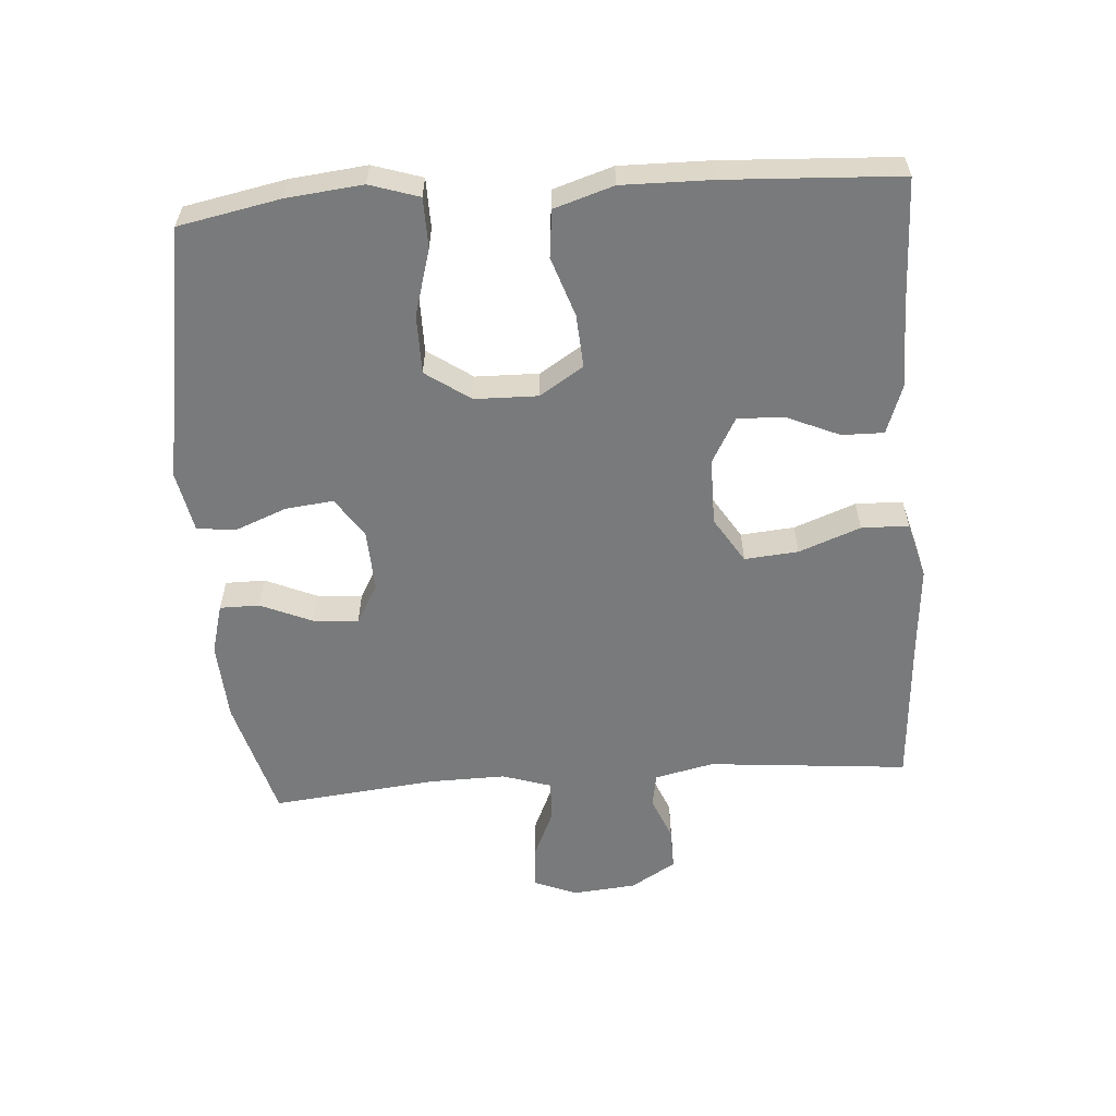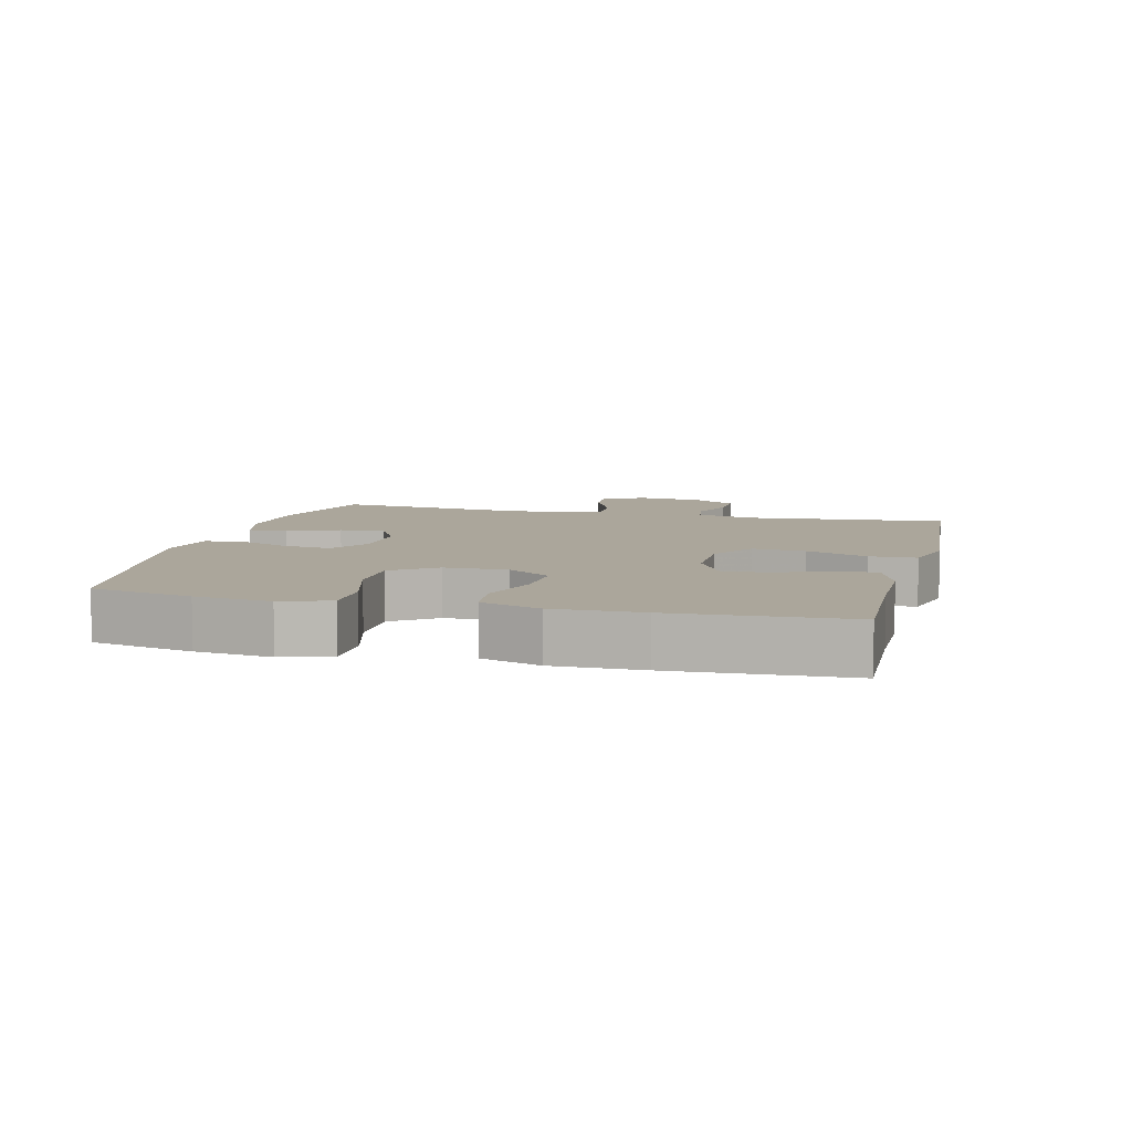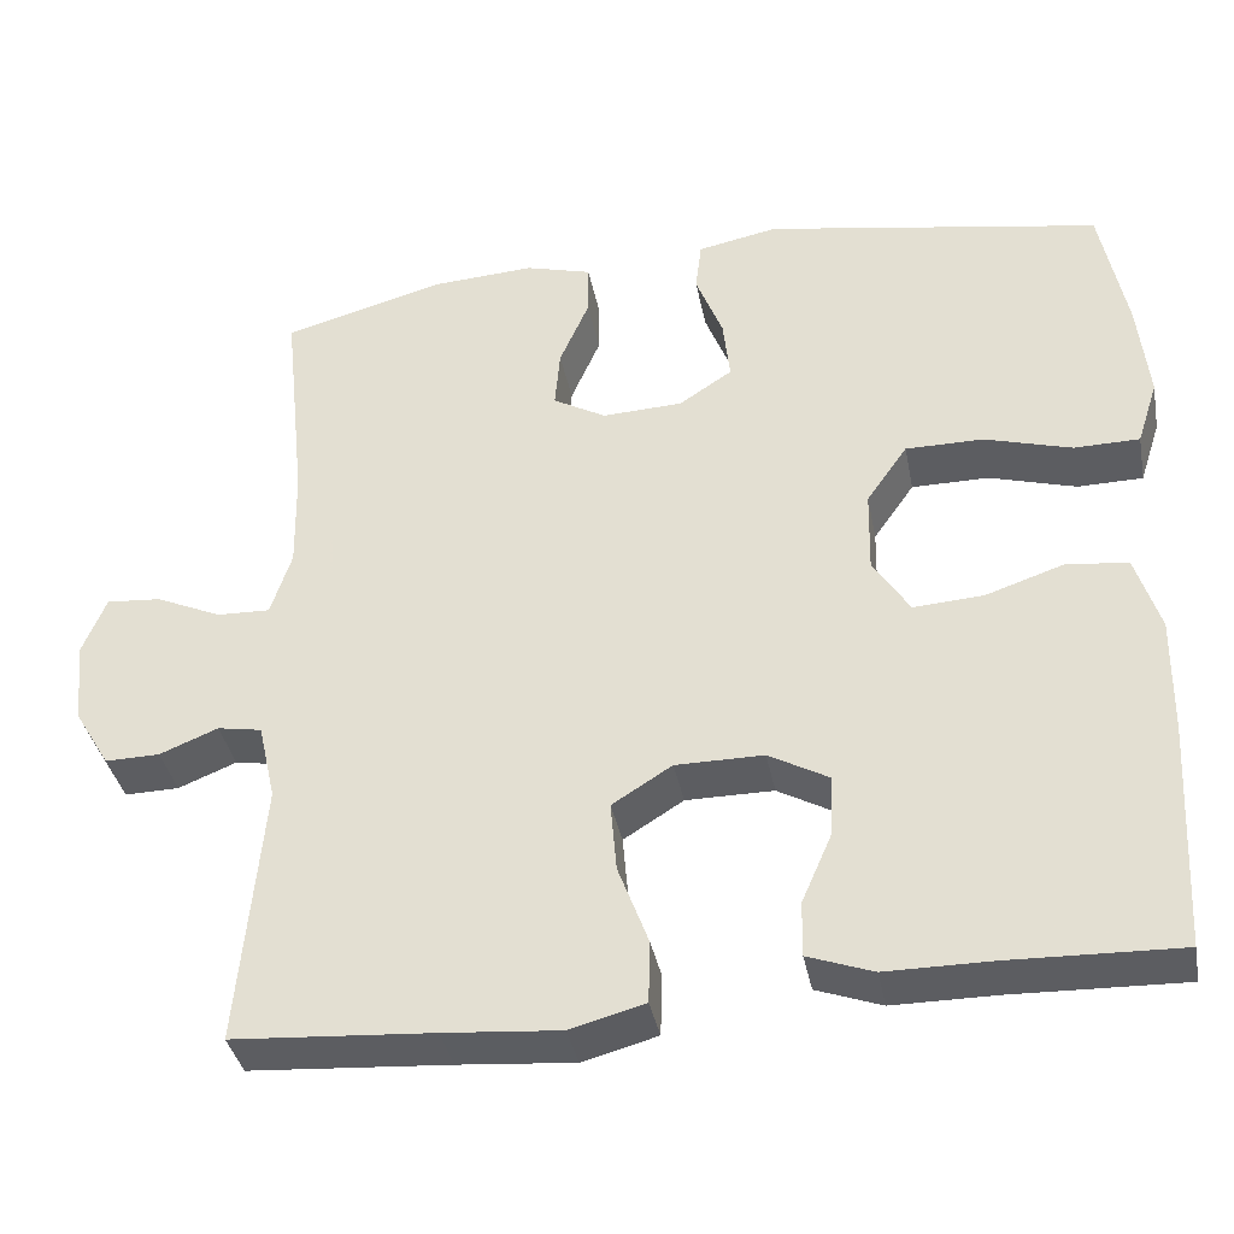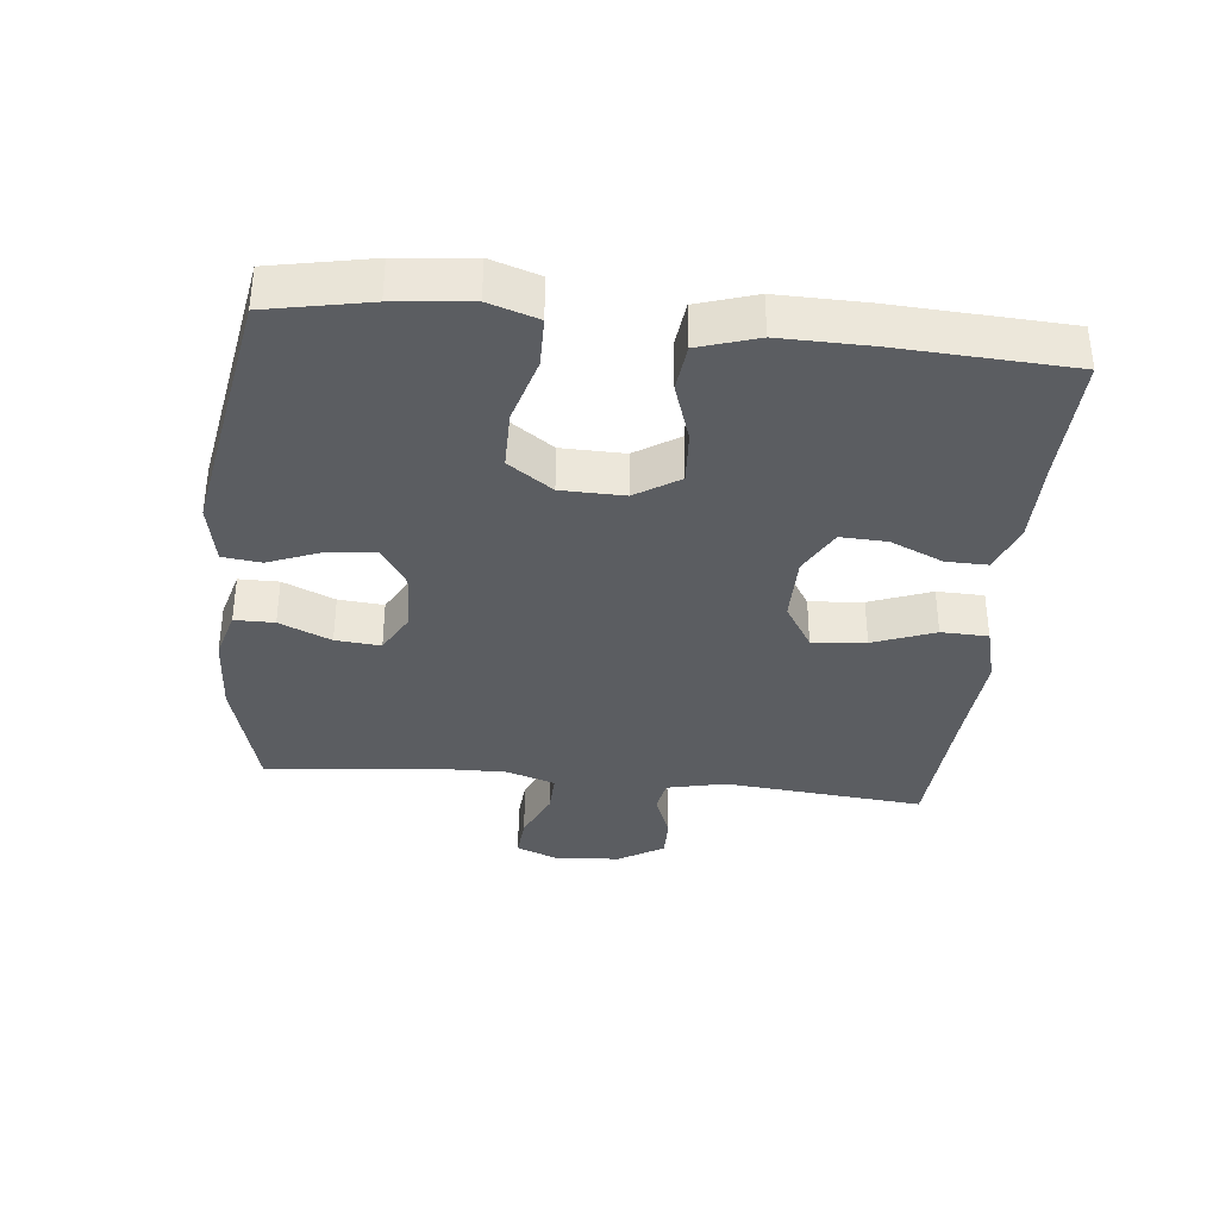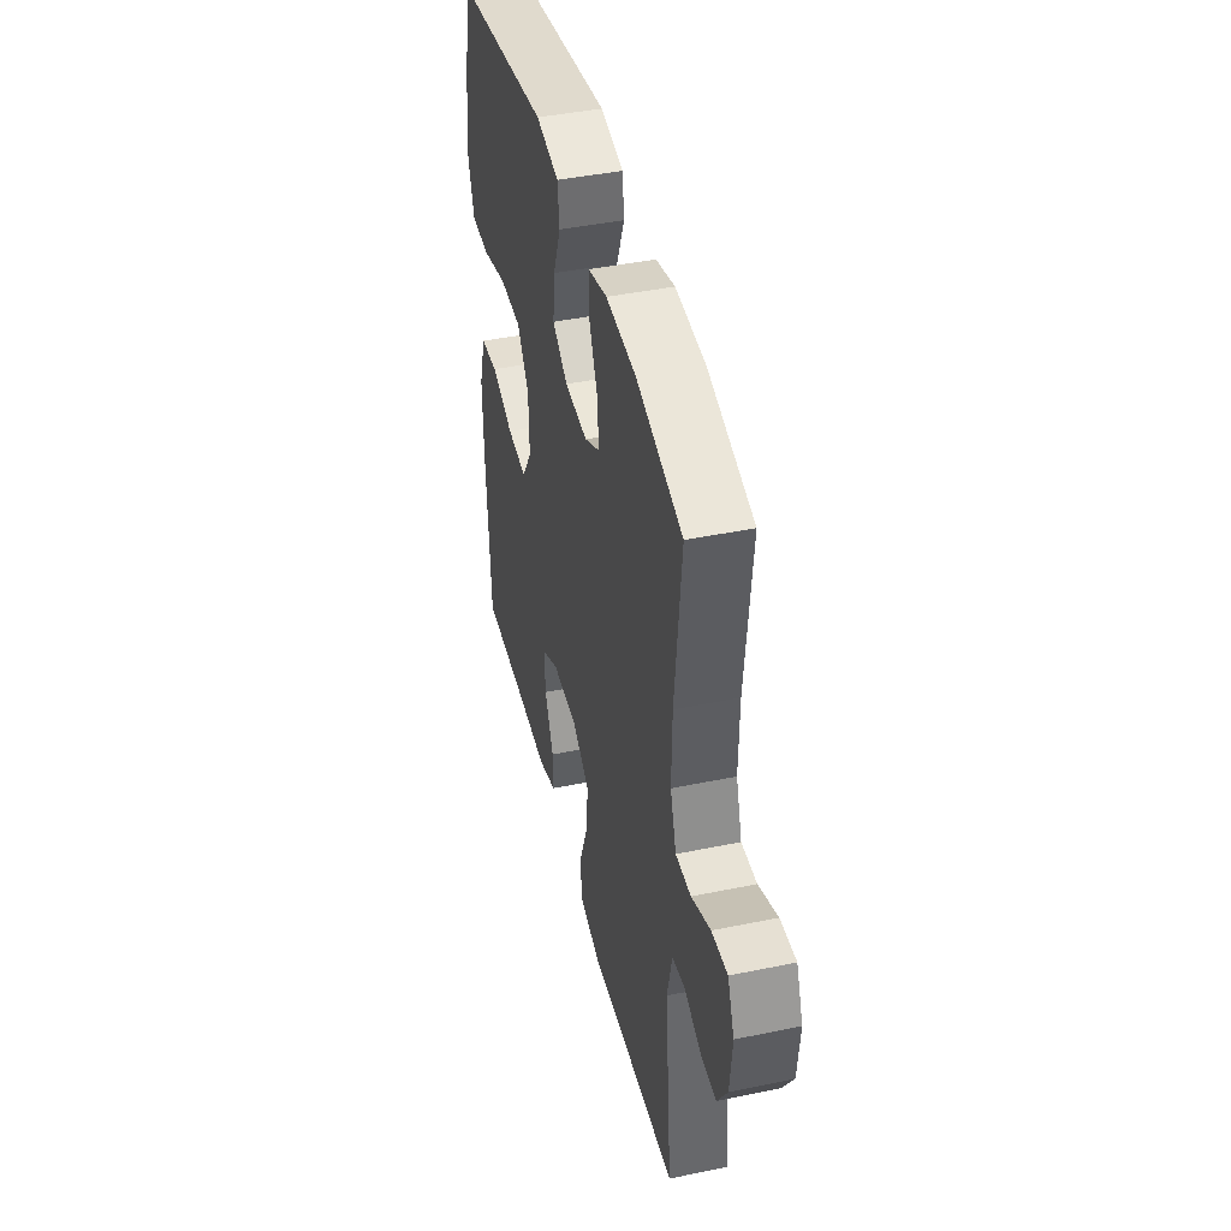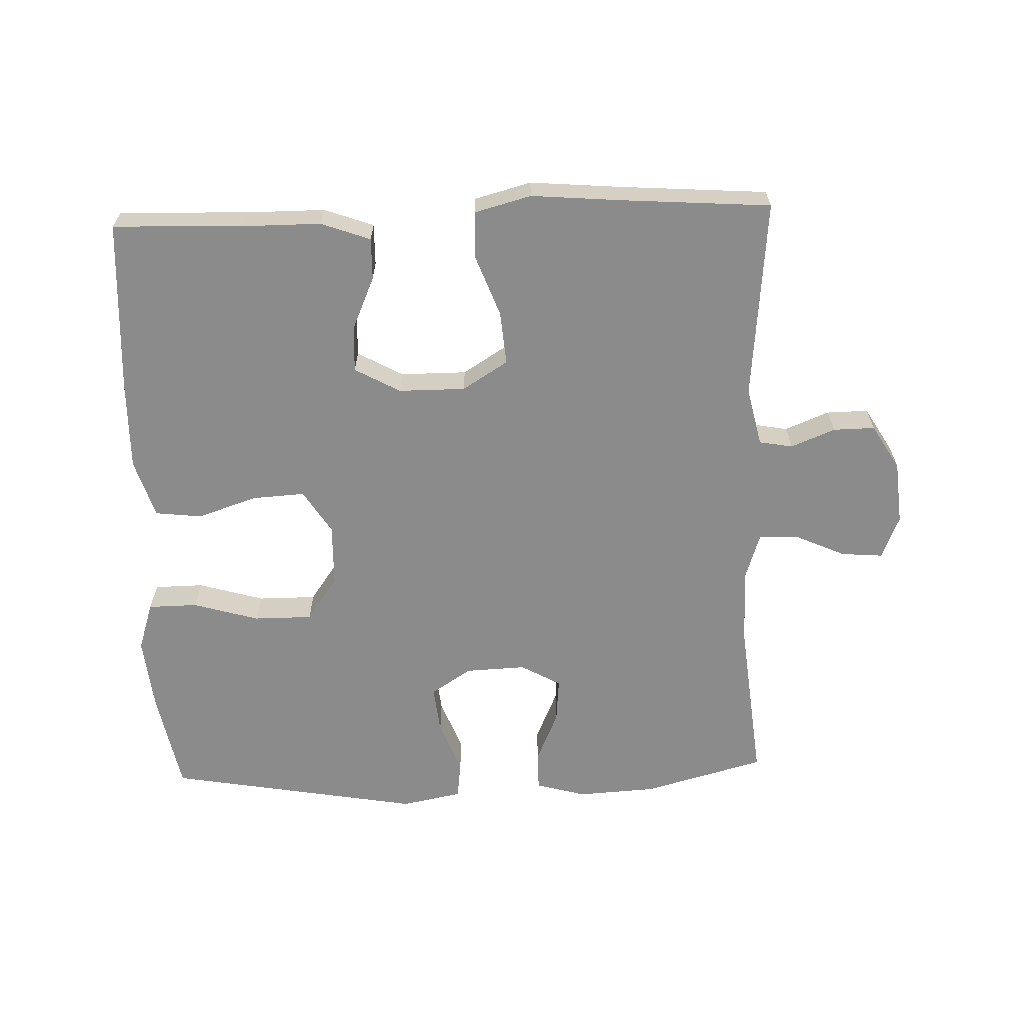
<metadata>
{"format":"obj","ext":"obj","renderer":"f3d","projection":"perspective","resolution":1024,"background":"white","views":[{"elev":-58.0,"azim":94.2,"up":"+Y"},{"elev":8.0,"azim":104.1,"up":"+Y"},{"elev":-37.1,"azim":10.9,"up":"+Z"},{"elev":-36.0,"azim":84.1,"up":"+Y"},{"elev":43.4,"azim":-103.7,"up":"+Z"},{"elev":-64.0,"azim":-178.1,"up":"+Y"}]}
</metadata>
<code>
v 0.5 0.07 0.5
v 0.53 0.07 0.347
v 0.542 0.07 0.233
v 0.518 0.07 0.159
v 0.443 0.07 0.158
v 0.343 0.07 0.187
v 0.254 0.07 0.187
v 0.207 0.07 0.12
v 0.205 0.07 0.025
v 0.247 0.07 -0.041
v 0.327 0.07 -0.036
v 0.417 0.07 -0.006
v 0.488 0.07 -0.014
v 0.516 0.07 -0.103
v 0.514 0.07 -0.237
v 0.5 0.07 -0.5
v 0.304 0.07 -0.494
v 0.184 0.07 -0.494
v 0.109 0.07 -0.467
v 0.11 0.07 -0.404
v 0.145 0.07 -0.324
v 0.148 0.07 -0.254
v 0.079 0.07 -0.216
v -0.022 0.07 -0.216
v -0.091 0.07 -0.259
v -0.084 0.07 -0.34
v -0.049 0.07 -0.433
v -0.051 0.07 -0.504
v -0.137 0.07 -0.527
v -0.27 0.07 -0.516
v -0.5 0.07 -0.5
v -0.472 0.07 -0.197
v -0.492 0.07 -0.108
v -0.543 0.07 -0.099
v -0.61 0.07 -0.126
v -0.673 0.07 -0.127
v -0.714 0.07 -0.059
v -0.723 0.07 0.037
v -0.696 0.07 0.103
v -0.633 0.07 0.098
v -0.557 0.07 0.064
v -0.496 0.07 0.062
v -0.472 0.07 0.136
v -0.474 0.07 0.252
v -0.5 0.07 0.5
v -0.316 0.07 0.55
v -0.196 0.07 0.557
v -0.12 0.07 0.536
v -0.12 0.07 0.476
v -0.154 0.07 0.398
v -0.16 0.07 0.33
v -0.099 0.07 0.296
v -0.007 0.07 0.3
v 0.054 0.07 0.34
v 0.046 0.07 0.412
v 0.015 0.07 0.491
v 0.022 0.07 0.549
v 0.114 0.07 0.567
v 0.5 0 0.5
v 0.53 0 0.347
v 0.542 0 0.233
v 0.518 0 0.159
v 0.443 0 0.158
v 0.343 0 0.187
v 0.254 0 0.187
v 0.207 0 0.12
v 0.205 0 0.025
v 0.247 0 -0.041
v 0.327 0 -0.036
v 0.417 0 -0.006
v 0.488 0 -0.014
v 0.516 0 -0.103
v 0.514 0 -0.237
v 0.5 0 -0.5
v 0.304 0 -0.494
v 0.184 0 -0.494
v 0.109 0 -0.467
v 0.11 0 -0.404
v 0.145 0 -0.324
v 0.148 0 -0.254
v 0.079 0 -0.216
v -0.022 0 -0.216
v -0.091 0 -0.259
v -0.084 0 -0.34
v -0.049 0 -0.433
v -0.051 0 -0.504
v -0.137 0 -0.527
v -0.27 0 -0.516
v -0.5 0 -0.5
v -0.472 0 -0.197
v -0.492 0 -0.108
v -0.543 0 -0.099
v -0.61 0 -0.126
v -0.673 0 -0.127
v -0.714 0 -0.059
v -0.723 0 0.037
v -0.696 0 0.103
v -0.633 0 0.098
v -0.557 0 0.064
v -0.496 0 0.062
v -0.472 0 0.136
v -0.474 0 0.252
v -0.5 0 0.5
v -0.316 0 0.55
v -0.196 0 0.557
v -0.12 0 0.536
v -0.12 0 0.476
v -0.154 0 0.398
v -0.16 0 0.33
v -0.099 0 0.296
v -0.007 0 0.3
v 0.054 0 0.34
v 0.046 0 0.412
v 0.015 0 0.491
v 0.022 0 0.549
v 0.114 0 0.567
f 55 56 57 58
f 54 55 58 1
f 53 54 1 2
f 47 48 49 50
f 47 50 51
f 44 45 46 47
f 43 44 47 51
f 42 43 51 52
f 38 39 40 41
f 38 41 42
f 37 38 42
f 34 35 36 37
f 33 34 37 42
f 32 33 42 52
f 30 31 32 52
f 26 27 28 29
f 25 26 29 30
f 18 19 20 21
f 17 18 21 22
f 16 17 22
f 15 16 22
f 14 15 22 23
f 11 12 13 14
f 10 11 14 23
f 3 4 5 6
f 53 2 3 6
f 53 6 7
f 25 30 52 53
f 24 25 53
f 9 10 23 24
f 8 9 24 53
f 7 8 53
f 116 115 114 113
f 59 116 113 112
f 60 59 112 111
f 108 107 106 105
f 109 108 105
f 105 104 103 102
f 109 105 102 101
f 110 109 101 100
f 99 98 97 96
f 100 99 96
f 100 96 95
f 95 94 93 92
f 100 95 92 91
f 110 100 91 90
f 110 90 89 88
f 87 86 85 84
f 88 87 84 83
f 79 78 77 76
f 80 79 76 75
f 80 75 74
f 80 74 73
f 81 80 73 72
f 72 71 70 69
f 81 72 69 68
f 64 63 62 61
f 64 61 60 111
f 65 64 111
f 111 110 88 83
f 111 83 82
f 82 81 68 67
f 111 82 67 66
f 111 66 65
f 1 59 60 2
f 2 60 61 3
f 3 61 62 4
f 4 62 63 5
f 5 63 64 6
f 6 64 65 7
f 7 65 66 8
f 8 66 67 9
f 9 67 68 10
f 10 68 69 11
f 11 69 70 12
f 12 70 71 13
f 13 71 72 14
f 14 72 73 15
f 15 73 74 16
f 16 74 75 17
f 17 75 76 18
f 18 76 77 19
f 19 77 78 20
f 20 78 79 21
f 21 79 80 22
f 22 80 81 23
f 23 81 82 24
f 24 82 83 25
f 25 83 84 26
f 26 84 85 27
f 27 85 86 28
f 28 86 87 29
f 29 87 88 30
f 30 88 89 31
f 31 89 90 32
f 32 90 91 33
f 33 91 92 34
f 34 92 93 35
f 35 93 94 36
f 36 94 95 37
f 37 95 96 38
f 38 96 97 39
f 39 97 98 40
f 40 98 99 41
f 41 99 100 42
f 42 100 101 43
f 43 101 102 44
f 44 102 103 45
f 45 103 104 46
f 46 104 105 47
f 47 105 106 48
f 48 106 107 49
f 49 107 108 50
f 50 108 109 51
f 51 109 110 52
f 52 110 111 53
f 53 111 112 54
f 54 112 113 55
f 55 113 114 56
f 56 114 115 57
f 57 115 116 58
f 58 116 59 1

</code>
